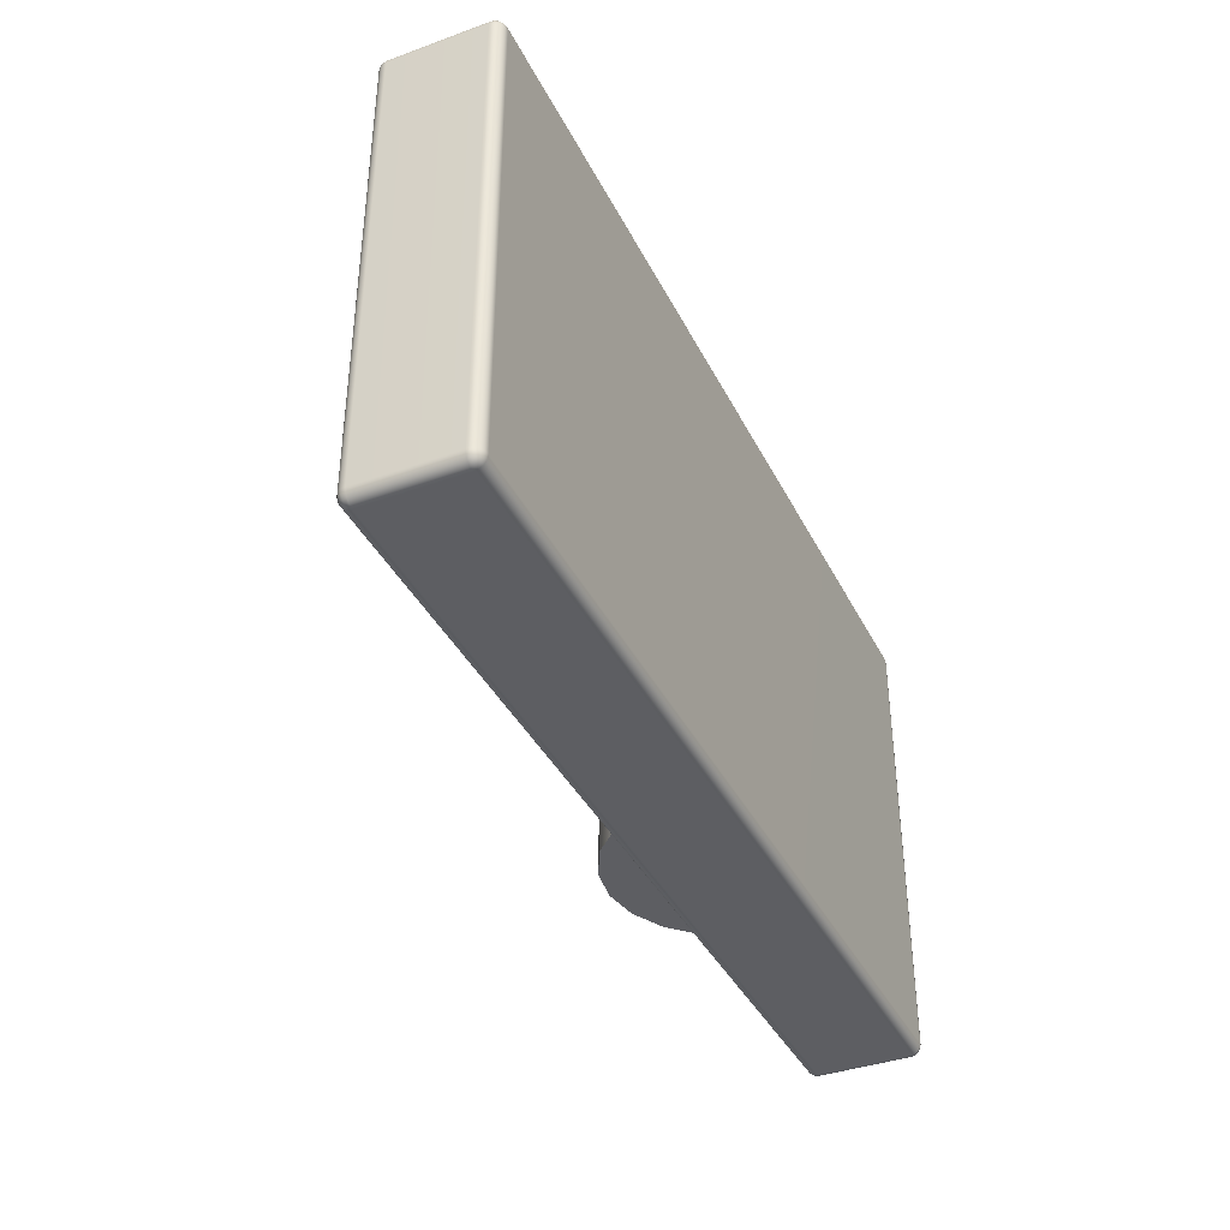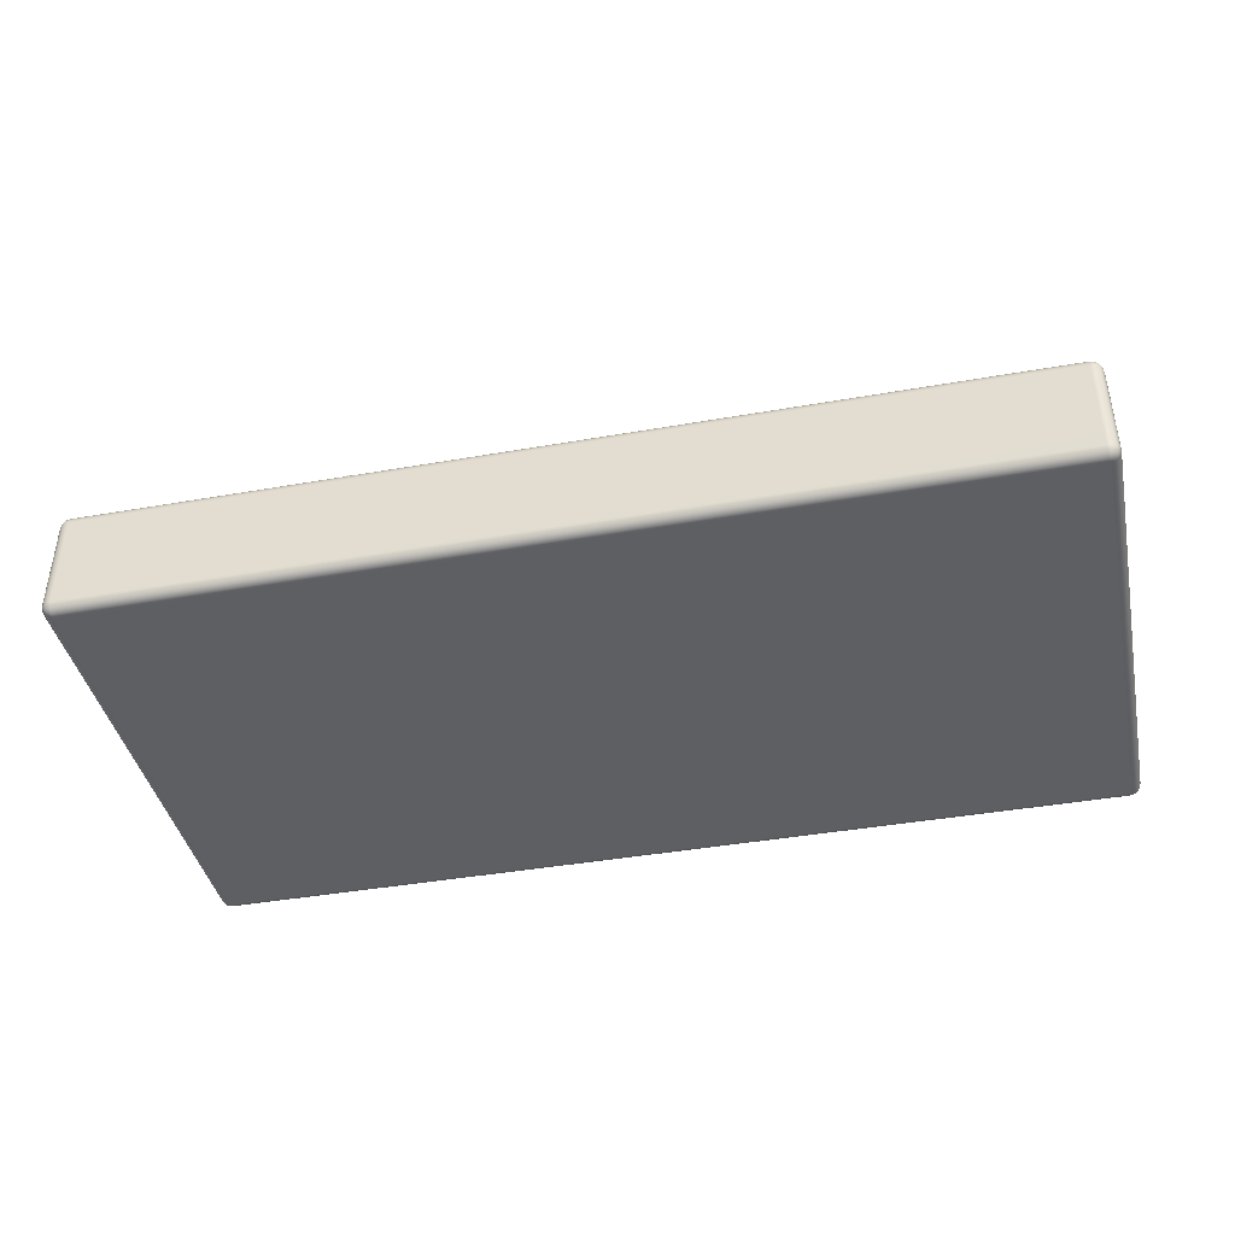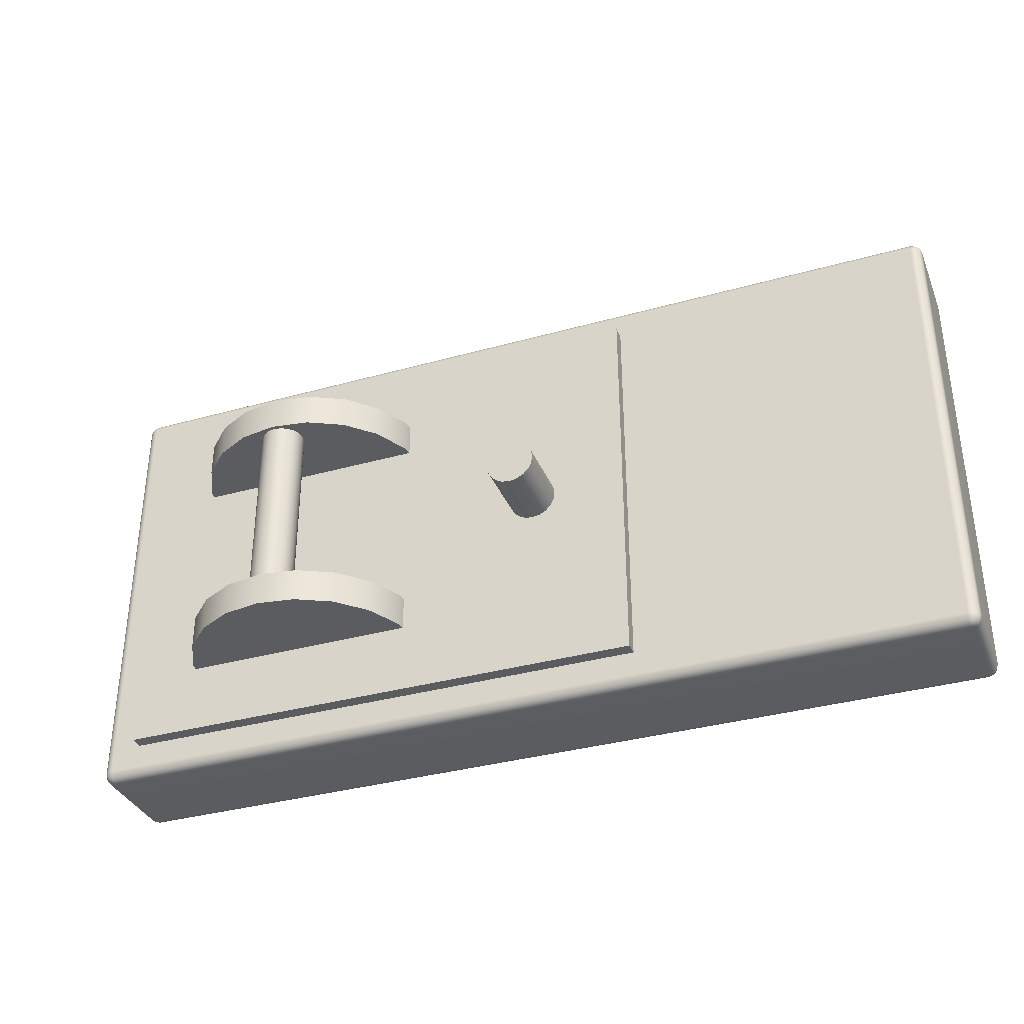
<metadata>
{"format":"obj","ext":"obj","renderer":"f3d","projection":"perspective","resolution":1024,"background":"white","views":[{"elev":-38.5,"azim":-65.6,"up":"+Z"},{"elev":-41.2,"azim":-167.9,"up":"+Y"},{"elev":-35.1,"azim":-159.5,"up":"+Z"}]}
</metadata>
<code>
g default
v -1.001 -0.2891 0.4894
v -0.9991 -0.2986 0.4894
v -0.9937 -0.3067 0.4894
v -0.9856 -0.3121 0.4894
v -0.9761 -0.314 0.4894
v -0.9761 -0.3121 0.4989
v -0.9761 -0.3067 0.507
v -0.9761 -0.2986 0.5123
v -0.9761 -0.2891 0.5142
v -0.9856 -0.2891 0.5123
v -0.9937 -0.2891 0.507
v -0.9991 -0.2891 0.4989
v 0.9761 -0.314 0.4894
v 0.9856 -0.3121 0.4894
v 0.9937 -0.3067 0.4894
v 0.9991 -0.2986 0.4894
v 1.001 -0.2891 0.4894
v 0.9991 -0.2891 0.4989
v 0.9937 -0.2891 0.507
v 0.9856 -0.2891 0.5123
v 0.9761 -0.2891 0.5142
v 0.9761 -0.2986 0.5123
v 0.9761 -0.3067 0.507
v 0.9761 -0.3121 0.4989
v -0.9761 -0.06517 0.4894
v -0.9856 -0.06707 0.4894
v -0.9937 -0.07246 0.4894
v -0.9991 -0.08053 0.4894
v -1.001 -0.09005 0.4894
v -0.9991 -0.09005 0.4989
v -0.9937 -0.09005 0.507
v -0.9856 -0.09005 0.5123
v -0.9761 -0.09005 0.5142
v -0.9761 -0.08053 0.5123
v -0.9761 -0.07246 0.507
v -0.9761 -0.06707 0.4989
v 1.001 -0.09005 0.4894
v 0.9991 -0.08053 0.4894
v 0.9937 -0.07246 0.4894
v 0.9856 -0.06707 0.4894
v 0.9761 -0.06517 0.4894
v 0.9761 -0.06707 0.4989
v 0.9761 -0.07246 0.507
v 0.9761 -0.08053 0.5123
v 0.9761 -0.09005 0.5142
v 0.9856 -0.09005 0.5123
v 0.9937 -0.09005 0.507
v 0.9991 -0.09005 0.4989
v -0.9761 -0.09005 -0.5142
v -0.9856 -0.09005 -0.5123
v -0.9937 -0.09005 -0.507
v -0.9991 -0.09005 -0.4989
v -1.001 -0.09005 -0.4894
v -0.9991 -0.08053 -0.4894
v -0.9937 -0.07246 -0.4894
v -0.9856 -0.06707 -0.4894
v -0.9761 -0.06517 -0.4894
v -0.9761 -0.06707 -0.4989
v -0.9761 -0.07246 -0.507
v -0.9761 -0.08053 -0.5123
v 1.001 -0.09005 -0.4894
v 0.9991 -0.09005 -0.4989
v 0.9937 -0.09005 -0.507
v 0.9856 -0.09005 -0.5123
v 0.9761 -0.09005 -0.5142
v 0.9761 -0.08053 -0.5123
v 0.9761 -0.07246 -0.507
v 0.9761 -0.06707 -0.4989
v 0.9761 -0.06517 -0.4894
v 0.9856 -0.06707 -0.4894
v 0.9937 -0.07246 -0.4894
v 0.9991 -0.08053 -0.4894
v -0.9761 -0.314 -0.4894
v -0.9856 -0.3121 -0.4894
v -0.9937 -0.3067 -0.4894
v -0.9991 -0.2986 -0.4894
v -1.001 -0.2891 -0.4894
v -0.9991 -0.2891 -0.4989
v -0.9937 -0.2891 -0.507
v -0.9856 -0.2891 -0.5123
v -0.9761 -0.2891 -0.5142
v -0.9761 -0.2986 -0.5123
v -0.9761 -0.3067 -0.507
v -0.9761 -0.3121 -0.4989
v 1.001 -0.2891 -0.4894
v 0.9991 -0.2986 -0.4894
v 0.9937 -0.3067 -0.4894
v 0.9856 -0.3121 -0.4894
v 0.9761 -0.314 -0.4894
v 0.9761 -0.3121 -0.4989
v 0.9761 -0.3067 -0.507
v 0.9761 -0.2986 -0.5123
v 0.9761 -0.2891 -0.5142
v 0.9856 -0.2891 -0.5123
v 0.9937 -0.2891 -0.507
v 0.9991 -0.2891 -0.4989
v -0.9973 -0.2982 0.4985
v -0.9927 -0.3057 0.4975
v -0.9852 -0.3103 0.4985
v -0.9842 -0.3057 0.5059
v -0.9852 -0.2982 0.5106
v -0.9927 -0.2972 0.5059
v -0.9902 -0.3032 0.5035
v 0.9852 -0.3103 0.4985
v 0.9927 -0.3057 0.4975
v 0.9973 -0.2982 0.4985
v 0.9927 -0.2972 0.5059
v 0.9852 -0.2982 0.5106
v 0.9842 -0.3057 0.5059
v 0.9902 -0.3032 0.5035
v -0.9852 -0.06882 0.4985
v -0.9927 -0.07346 0.4975
v -0.9973 -0.08089 0.4985
v -0.9927 -0.08192 0.5059
v -0.9852 -0.08089 0.5106
v -0.9842 -0.07346 0.5059
v -0.9902 -0.07589 0.5035
v 0.9973 -0.08089 0.4985
v 0.9927 -0.07346 0.4975
v 0.9852 -0.06882 0.4985
v 0.9842 -0.07346 0.5059
v 0.9852 -0.08089 0.5106
v 0.9927 -0.08192 0.5059
v 0.9902 -0.07589 0.5035
v -0.9852 -0.08089 -0.5106
v -0.9927 -0.08192 -0.5059
v -0.9973 -0.08089 -0.4985
v -0.9927 -0.07346 -0.4975
v -0.9852 -0.06882 -0.4985
v -0.9842 -0.07346 -0.5059
v -0.9902 -0.07589 -0.5035
v 0.9973 -0.08089 -0.4985
v 0.9927 -0.08192 -0.5059
v 0.9852 -0.08089 -0.5106
v 0.9842 -0.07346 -0.5059
v 0.9852 -0.06882 -0.4985
v 0.9927 -0.07346 -0.4975
v 0.9902 -0.07589 -0.5035
v -0.9852 -0.3103 -0.4985
v -0.9927 -0.3057 -0.4975
v -0.9973 -0.2982 -0.4985
v -0.9927 -0.2972 -0.5059
v -0.9852 -0.2982 -0.5106
v -0.9842 -0.3057 -0.5059
v -0.9902 -0.3032 -0.5035
v 0.9973 -0.2982 -0.4985
v 0.9927 -0.3057 -0.4975
v 0.9852 -0.3103 -0.4985
v 0.9842 -0.3057 -0.5059
v 0.9852 -0.2982 -0.5106
v 0.9927 -0.2972 -0.5059
v 0.9902 -0.3032 -0.5035
v 0.7629 -0.01566 0.2084
v 0.7246 0.0595 0.2084
v 0.6649 0.1191 0.2084
v 0.5898 0.1574 0.2084
v 0.5065 0.1706 0.2084
v 0.4231 0.1574 0.2084
v 0.348 0.1191 0.2084
v 0.2883 0.0595 0.2084
v 0.25 -0.01566 0.2084
v 0.2368 -0.09897 0.2084
v 0.25 -0.1823 0.2084
v 0.2883 -0.1703 0.2084
v 0.348 -0.2299 0.2084
v 0.4231 -0.2682 0.2084
v 0.5065 -0.2814 0.2084
v 0.5898 -0.2682 0.2084
v 0.6649 -0.2299 0.2084
v 0.7246 -0.1703 0.2084
v 0.7629 -0.1823 0.2084
v 0.7761 -0.09897 0.2084
v 0.7629 -0.01566 0.2844
v 0.7246 0.0595 0.2844
v 0.6649 0.1191 0.2844
v 0.5898 0.1574 0.2844
v 0.5065 0.1706 0.2844
v 0.4231 0.1574 0.2844
v 0.348 0.1191 0.2844
v 0.2883 0.0595 0.2844
v 0.25 -0.01566 0.2844
v 0.2368 -0.09897 0.2844
v 0.25 -0.1823 0.2844
v 0.2883 -0.1703 0.2844
v 0.348 -0.2299 0.2844
v 0.4231 -0.2682 0.2844
v 0.5065 -0.2814 0.2844
v 0.5898 -0.2682 0.2844
v 0.6649 -0.2299 0.2844
v 0.7246 -0.1703 0.2844
v 0.7629 -0.1823 0.2844
v 0.7761 -0.09897 0.2844
v 0.5065 -0.09897 0.2084
v 0.5065 -0.09897 0.2844
v 0.7629 -0.01566 -0.2793
v 0.7246 0.0595 -0.2793
v 0.6649 0.1191 -0.2793
v 0.5898 0.1574 -0.2793
v 0.5065 0.1706 -0.2793
v 0.4231 0.1574 -0.2793
v 0.348 0.1191 -0.2793
v 0.2883 0.0595 -0.2793
v 0.25 -0.01566 -0.2793
v 0.2368 -0.09897 -0.2793
v 0.25 -0.1823 -0.2793
v 0.2883 -0.1703 -0.2793
v 0.348 -0.2299 -0.2793
v 0.4231 -0.2682 -0.2793
v 0.5065 -0.2814 -0.2793
v 0.5898 -0.2682 -0.2793
v 0.6649 -0.2299 -0.2793
v 0.7246 -0.1703 -0.2793
v 0.7629 -0.1823 -0.2793
v 0.7761 -0.09897 -0.2793
v 0.7629 -0.01566 -0.2034
v 0.7246 0.0595 -0.2034
v 0.6649 0.1191 -0.2034
v 0.5898 0.1574 -0.2034
v 0.5065 0.1706 -0.2034
v 0.4231 0.1574 -0.2034
v 0.348 0.1191 -0.2034
v 0.2883 0.0595 -0.2034
v 0.25 -0.01566 -0.2034
v 0.2368 -0.09897 -0.2034
v 0.25 -0.1823 -0.2034
v 0.2883 -0.1703 -0.2034
v 0.348 -0.2299 -0.2034
v 0.4231 -0.2682 -0.2034
v 0.5065 -0.2814 -0.2034
v 0.5898 -0.2682 -0.2034
v 0.6649 -0.2299 -0.2034
v 0.7246 -0.1703 -0.2034
v 0.7629 -0.1823 -0.2034
v 0.7761 -0.09897 -0.2034
v 0.5065 -0.09897 -0.2793
v 0.5065 -0.09897 -0.2034
v -0.2778 -0.2465 0.4365
v 0.9109 -0.2465 0.4365
v -0.2778 -0.0353 0.4365
v 0.9109 -0.0353 0.4365
v -0.2778 -0.0353 -0.4365
v 0.9109 -0.0353 -0.4365
v -0.2778 -0.2465 -0.4365
v 0.9109 -0.2465 -0.4365
v -0.01141 -0.2103 -0.01661
v -0.01905 -0.2103 -0.0316
v -0.03095 -0.2103 -0.0435
v -0.04593 -0.2103 -0.05113
v -0.06255 -0.2103 -0.05377
v -0.07916 -0.2103 -0.05113
v -0.09415 -0.2103 -0.0435
v -0.106 -0.2103 -0.0316
v -0.1137 -0.2103 -0.01661
v -0.1163 -0.2103 -0
v -0.1137 -0.2103 0.01661
v -0.106 -0.2103 0.0316
v -0.09415 -0.2103 0.0435
v -0.07916 -0.2103 0.05113
v -0.06255 -0.2103 0.05377
v -0.04593 -0.2103 0.05113
v -0.03095 -0.2103 0.0435
v -0.01905 -0.2103 0.0316
v -0.01141 -0.2103 0.01661
v -0.008782 -0.2103 -0
v -0.01141 0.1127 -0.01661
v -0.01905 0.1127 -0.0316
v -0.03095 0.1127 -0.0435
v -0.04593 0.1127 -0.05113
v -0.06255 0.1127 -0.05377
v -0.07916 0.1127 -0.05113
v -0.09415 0.1127 -0.0435
v -0.106 0.1127 -0.0316
v -0.1137 0.1127 -0.01661
v -0.1163 0.1127 -0
v -0.1137 0.1127 0.01661
v -0.106 0.1127 0.0316
v -0.09415 0.1127 0.0435
v -0.07916 0.1127 0.05113
v -0.06255 0.1127 0.05377
v -0.04593 0.1127 0.05113
v -0.03095 0.1127 0.0435
v -0.01905 0.1127 0.0316
v -0.01141 0.1127 0.01661
v -0.008782 0.1127 -0
v -0.06255 -0.2103 -0
v -0.06255 0.1127 -0
v 0.5533 0.1271 -0.2342
v 0.5463 0.1408 -0.2342
v 0.5354 0.1517 -0.2342
v 0.5217 0.1587 -0.2342
v 0.5065 0.1612 -0.2342
v 0.4912 0.1587 -0.2342
v 0.4775 0.1517 -0.2342
v 0.4666 0.1408 -0.2342
v 0.4596 0.1271 -0.2342
v 0.4572 0.1119 -0.2342
v 0.4596 0.09663 -0.2342
v 0.4666 0.08288 -0.2342
v 0.4775 0.07197 -0.2342
v 0.4912 0.06497 -0.2342
v 0.5065 0.06256 -0.2342
v 0.5217 0.06497 -0.2342
v 0.5354 0.07197 -0.2342
v 0.5463 0.08288 -0.2342
v 0.5533 0.09663 -0.2342
v 0.5558 0.1119 -0.2342
v 0.5533 0.1271 0.2593
v 0.5463 0.1408 0.2593
v 0.5354 0.1517 0.2593
v 0.5217 0.1587 0.2593
v 0.5065 0.1612 0.2593
v 0.4912 0.1587 0.2593
v 0.4775 0.1517 0.2593
v 0.4666 0.1408 0.2593
v 0.4596 0.1271 0.2593
v 0.4572 0.1119 0.2593
v 0.4596 0.09663 0.2593
v 0.4666 0.08288 0.2593
v 0.4775 0.07197 0.2593
v 0.4912 0.06497 0.2593
v 0.5065 0.06256 0.2593
v 0.5217 0.06497 0.2593
v 0.5354 0.07197 0.2593
v 0.5463 0.08288 0.2593
v 0.5533 0.09663 0.2593
v 0.5558 0.1119 0.2593
v 0.5065 0.1119 -0.2342
v 0.5065 0.1119 0.2593
g polySurface211 telegraph1
f 73 89 13 5
f 21 45 33 9
f 29 53 77 1
f 85 61 37 17
f 41 69 57 25
f 65 93 81 49
f 5 4 74 73
f 4 3 75 74
f 3 2 76 75
f 2 1 77 76
f 9 8 22 21
f 8 7 23 22
f 7 6 24 23
f 6 5 13 24
f 1 12 30 29
f 12 11 31 30
f 11 10 32 31
f 10 9 33 32
f 17 16 86 85
f 16 15 87 86
f 15 14 88 87
f 14 13 89 88
f 21 20 46 45
f 20 19 47 46
f 19 18 48 47
f 18 17 37 48
f 29 28 54 53
f 28 27 55 54
f 27 26 56 55
f 26 25 57 56
f 25 36 42 41
f 36 35 43 42
f 35 34 44 43
f 34 33 45 44
f 41 40 70 69
f 40 39 71 70
f 39 38 72 71
f 38 37 61 72
f 53 52 78 77
f 52 51 79 78
f 51 50 80 79
f 50 49 81 80
f 49 60 66 65
f 60 59 67 66
f 59 58 68 67
f 58 57 69 68
f 65 64 94 93
f 64 63 95 94
f 63 62 96 95
f 62 61 85 96
f 73 84 90 89
f 84 83 91 90
f 83 82 92 91
f 82 81 93 92
f 12 1 2 97
f 97 2 3 98
f 98 3 4 99
f 4 5 6 99
f 99 6 7 100
f 100 7 8 101
f 8 9 10 101
f 101 10 11 102
f 102 11 12 97
f 102 97 98 103
f 98 99 100 103
f 100 101 102 103
f 24 13 14 104
f 104 14 15 105
f 105 15 16 106
f 16 17 18 106
f 106 18 19 107
f 107 19 20 108
f 20 21 22 108
f 108 22 23 109
f 109 23 24 104
f 109 104 105 110
f 105 106 107 110
f 107 108 109 110
f 36 25 26 111
f 111 26 27 112
f 112 27 28 113
f 28 29 30 113
f 113 30 31 114
f 114 31 32 115
f 32 33 34 115
f 115 34 35 116
f 116 35 36 111
f 116 111 112 117
f 112 113 114 117
f 114 115 116 117
f 48 37 38 118
f 118 38 39 119
f 119 39 40 120
f 40 41 42 120
f 120 42 43 121
f 121 43 44 122
f 44 45 46 122
f 122 46 47 123
f 123 47 48 118
f 123 118 119 124
f 119 120 121 124
f 121 122 123 124
f 60 49 50 125
f 125 50 51 126
f 126 51 52 127
f 52 53 54 127
f 127 54 55 128
f 128 55 56 129
f 56 57 58 129
f 129 58 59 130
f 130 59 60 125
f 130 125 126 131
f 126 127 128 131
f 128 129 130 131
f 72 61 62 132
f 132 62 63 133
f 133 63 64 134
f 64 65 66 134
f 134 66 67 135
f 135 67 68 136
f 68 69 70 136
f 136 70 71 137
f 137 71 72 132
f 137 132 133 138
f 133 134 135 138
f 135 136 137 138
f 84 73 74 139
f 139 74 75 140
f 140 75 76 141
f 76 77 78 141
f 141 78 79 142
f 142 79 80 143
f 80 81 82 143
f 143 82 83 144
f 144 83 84 139
f 144 139 140 145
f 140 141 142 145
f 142 143 144 145
f 96 85 86 146
f 146 86 87 147
f 147 87 88 148
f 88 89 90 148
f 148 90 91 149
f 149 91 92 150
f 92 93 94 150
f 150 94 95 151
f 151 95 96 146
f 151 146 147 152
f 147 148 149 152
f 149 150 151 152
f 153 154 174 173
f 154 155 175 174
f 155 156 176 175
f 156 157 177 176
f 157 158 178 177
f 158 159 179 178
f 159 160 180 179
f 160 161 181 180
f 161 162 182 181
f 162 163 183 182
f 163 164 184 183
f 164 165 185 184
f 165 166 186 185
f 166 167 187 186
f 167 168 188 187
f 168 169 189 188
f 169 170 190 189
f 170 171 191 190
f 171 172 192 191
f 172 153 173 192
f 154 153 193
f 155 154 193
f 156 155 193
f 157 156 193
f 158 157 193
f 159 158 193
f 160 159 193
f 161 160 193
f 162 161 193
f 163 162 193
f 164 163 193
f 165 164 193
f 166 165 193
f 167 166 193
f 168 167 193
f 169 168 193
f 170 169 193
f 171 170 193
f 172 171 193
f 153 172 193
f 173 174 194
f 174 175 194
f 175 176 194
f 176 177 194
f 177 178 194
f 178 179 194
f 179 180 194
f 180 181 194
f 181 182 194
f 182 183 194
f 183 184 194
f 184 185 194
f 185 186 194
f 186 187 194
f 187 188 194
f 188 189 194
f 189 190 194
f 190 191 194
f 191 192 194
f 192 173 194
f 195 196 216 215
f 196 197 217 216
f 197 198 218 217
f 198 199 219 218
f 199 200 220 219
f 200 201 221 220
f 201 202 222 221
f 202 203 223 222
f 203 204 224 223
f 204 205 225 224
f 205 206 226 225
f 206 207 227 226
f 207 208 228 227
f 208 209 229 228
f 209 210 230 229
f 210 211 231 230
f 211 212 232 231
f 212 213 233 232
f 213 214 234 233
f 214 195 215 234
f 196 195 235
f 197 196 235
f 198 197 235
f 199 198 235
f 200 199 235
f 201 200 235
f 202 201 235
f 203 202 235
f 204 203 235
f 205 204 235
f 206 205 235
f 207 206 235
f 208 207 235
f 209 208 235
f 210 209 235
f 211 210 235
f 212 211 235
f 213 212 235
f 214 213 235
f 195 214 235
f 215 216 236
f 216 217 236
f 217 218 236
f 218 219 236
f 219 220 236
f 220 221 236
f 221 222 236
f 222 223 236
f 223 224 236
f 224 225 236
f 225 226 236
f 226 227 236
f 227 228 236
f 228 229 236
f 229 230 236
f 230 231 236
f 231 232 236
f 232 233 236
f 233 234 236
f 234 215 236
f 237 238 240 239
f 239 240 242 241
f 241 242 244 243
f 243 244 238 237
f 238 244 242 240
f 243 237 239 241
f 245 246 266 265
f 246 247 267 266
f 247 248 268 267
f 248 249 269 268
f 249 250 270 269
f 250 251 271 270
f 251 252 272 271
f 252 253 273 272
f 253 254 274 273
f 254 255 275 274
f 255 256 276 275
f 256 257 277 276
f 257 258 278 277
f 258 259 279 278
f 259 260 280 279
f 260 261 281 280
f 261 262 282 281
f 262 263 283 282
f 263 264 284 283
f 264 245 265 284
f 246 245 285
f 247 246 285
f 248 247 285
f 249 248 285
f 250 249 285
f 251 250 285
f 252 251 285
f 253 252 285
f 254 253 285
f 255 254 285
f 256 255 285
f 257 256 285
f 258 257 285
f 259 258 285
f 260 259 285
f 261 260 285
f 262 261 285
f 263 262 285
f 264 263 285
f 245 264 285
f 265 266 286
f 266 267 286
f 267 268 286
f 268 269 286
f 269 270 286
f 270 271 286
f 271 272 286
f 272 273 286
f 273 274 286
f 274 275 286
f 275 276 286
f 276 277 286
f 277 278 286
f 278 279 286
f 279 280 286
f 280 281 286
f 281 282 286
f 282 283 286
f 283 284 286
f 284 265 286
f 287 288 308 307
f 288 289 309 308
f 289 290 310 309
f 290 291 311 310
f 291 292 312 311
f 292 293 313 312
f 293 294 314 313
f 294 295 315 314
f 295 296 316 315
f 296 297 317 316
f 297 298 318 317
f 298 299 319 318
f 299 300 320 319
f 300 301 321 320
f 301 302 322 321
f 302 303 323 322
f 303 304 324 323
f 304 305 325 324
f 305 306 326 325
f 306 287 307 326
f 288 287 327
f 289 288 327
f 290 289 327
f 291 290 327
f 292 291 327
f 293 292 327
f 294 293 327
f 295 294 327
f 296 295 327
f 297 296 327
f 298 297 327
f 299 298 327
f 300 299 327
f 301 300 327
f 302 301 327
f 303 302 327
f 304 303 327
f 305 304 327
f 306 305 327
f 287 306 327
f 307 308 328
f 308 309 328
f 309 310 328
f 310 311 328
f 311 312 328
f 312 313 328
f 313 314 328
f 314 315 328
f 315 316 328
f 316 317 328
f 317 318 328
f 318 319 328
f 319 320 328
f 320 321 328
f 321 322 328
f 322 323 328
f 323 324 328
f 324 325 328
f 325 326 328
f 326 307 328

</code>
